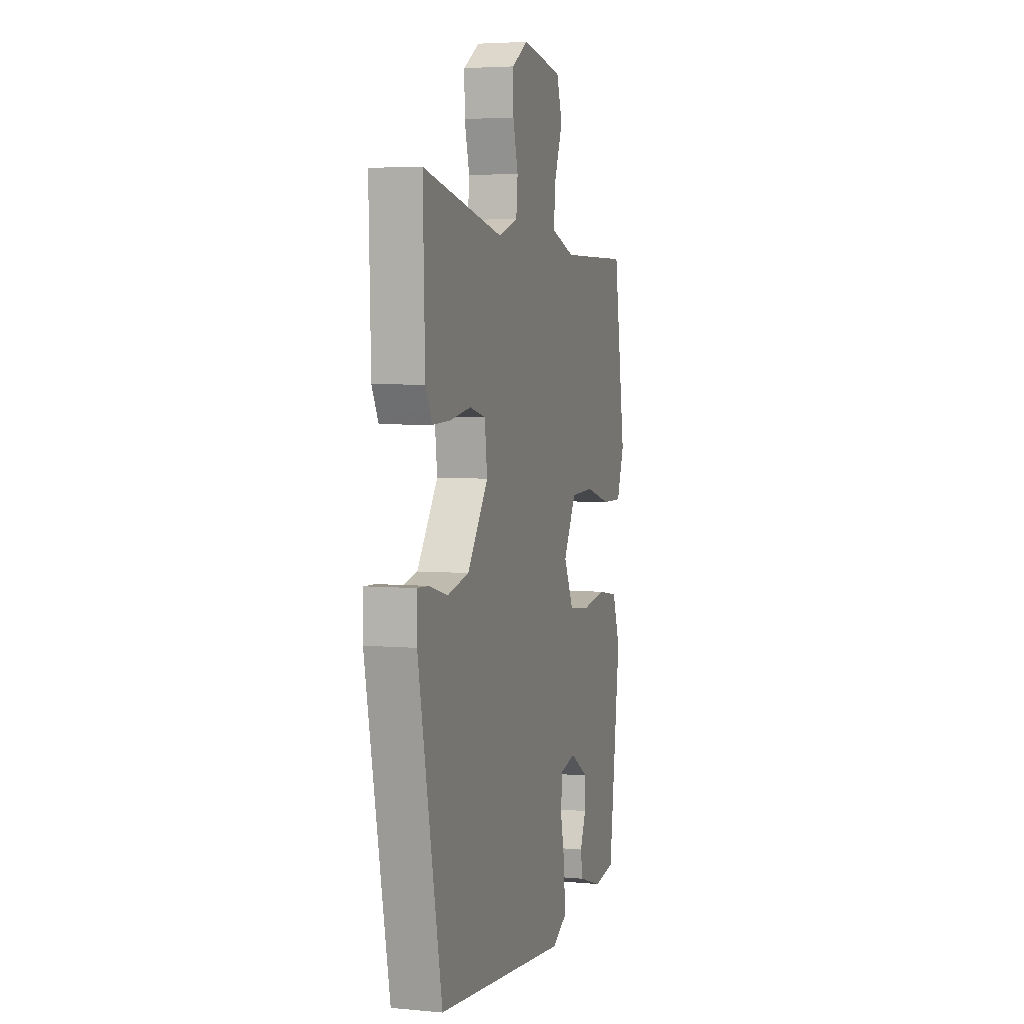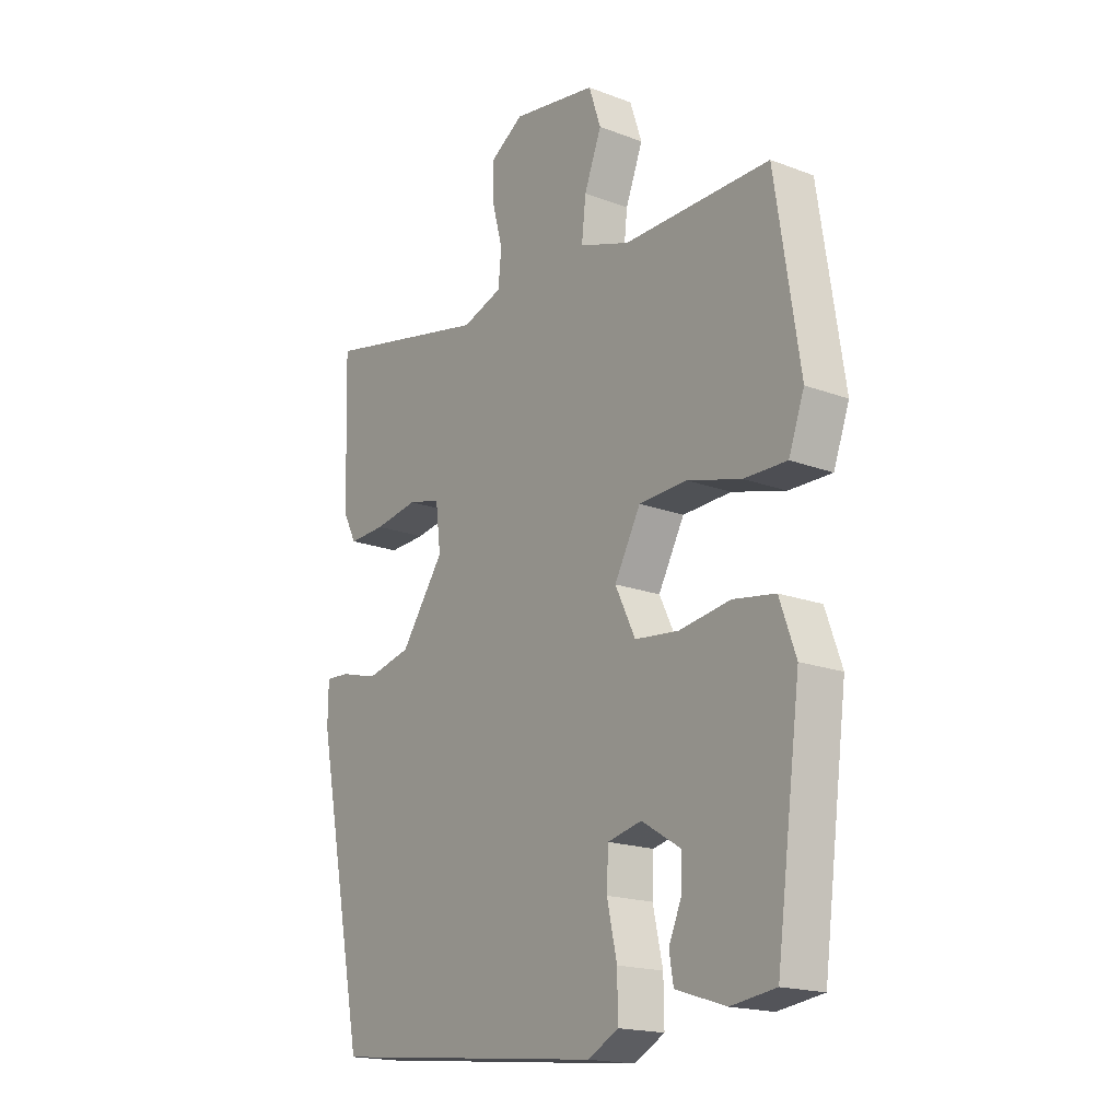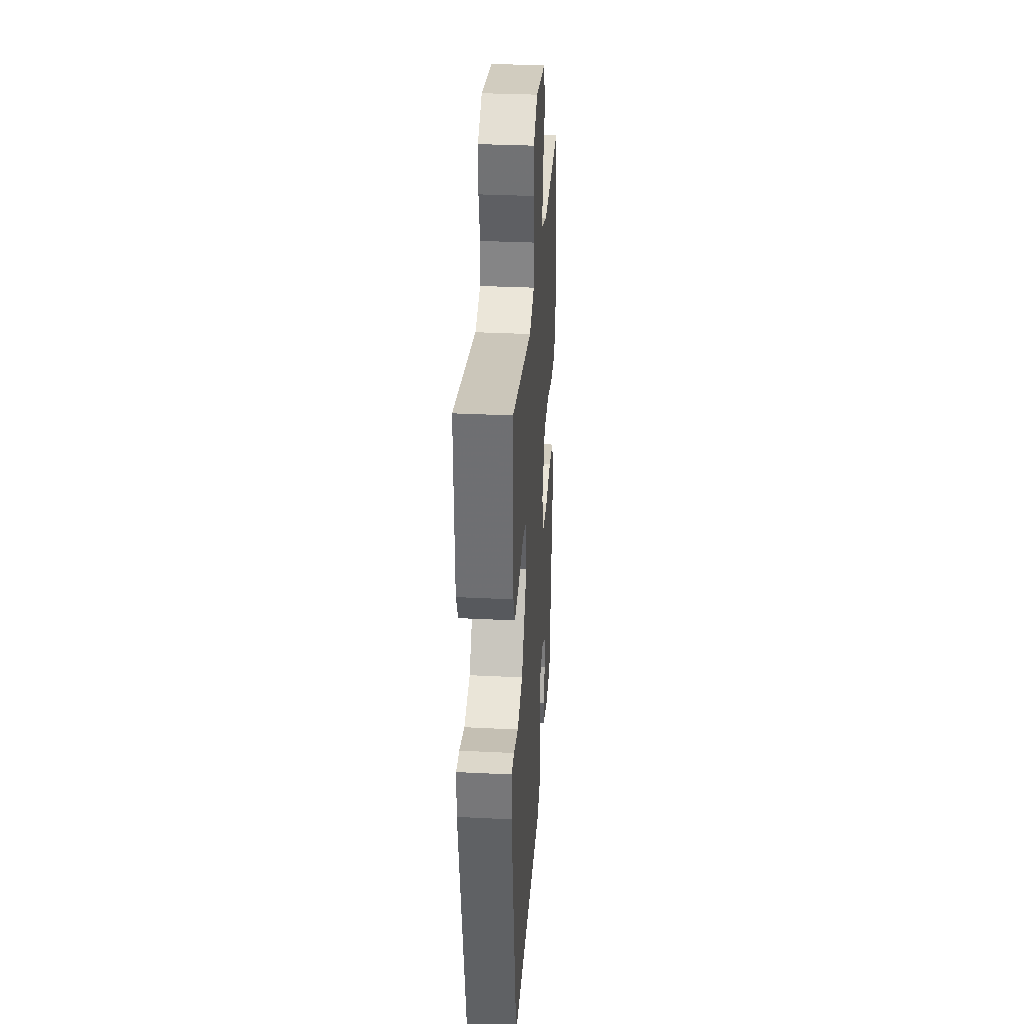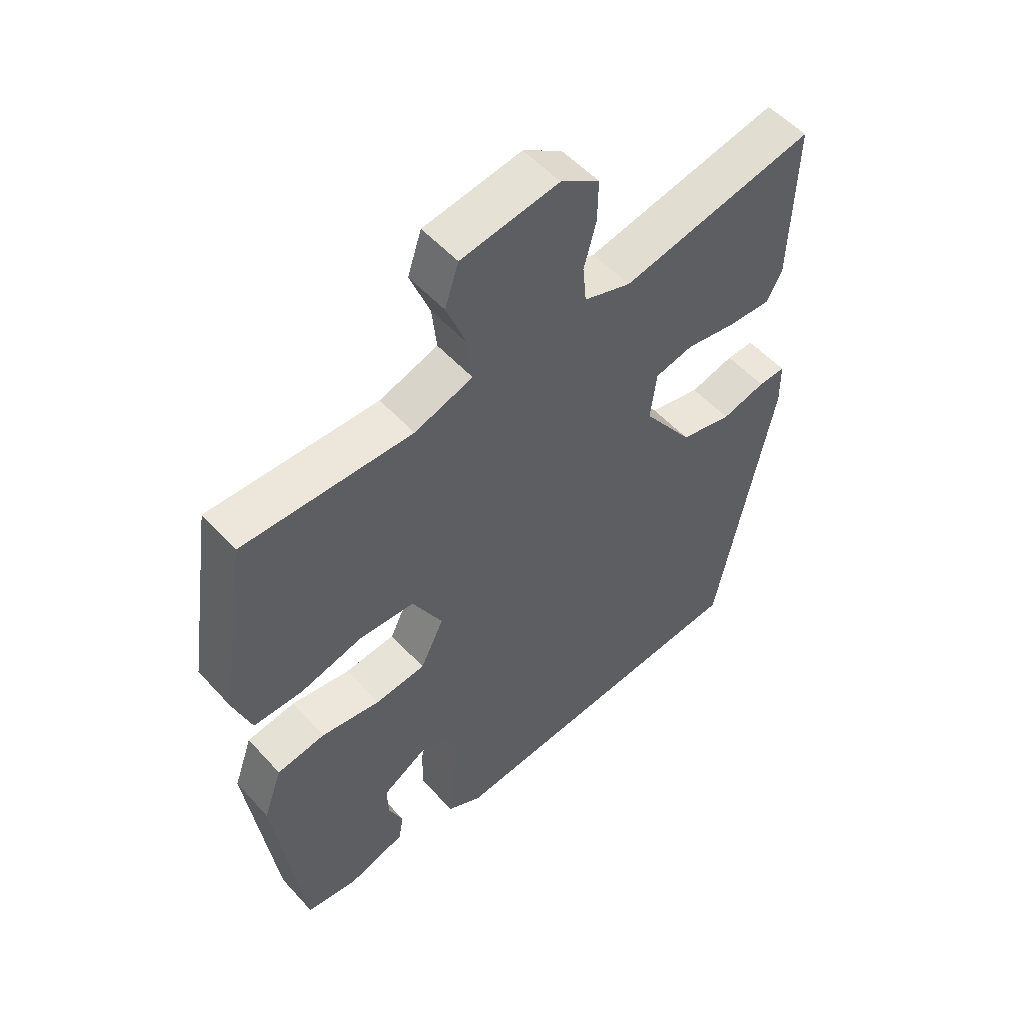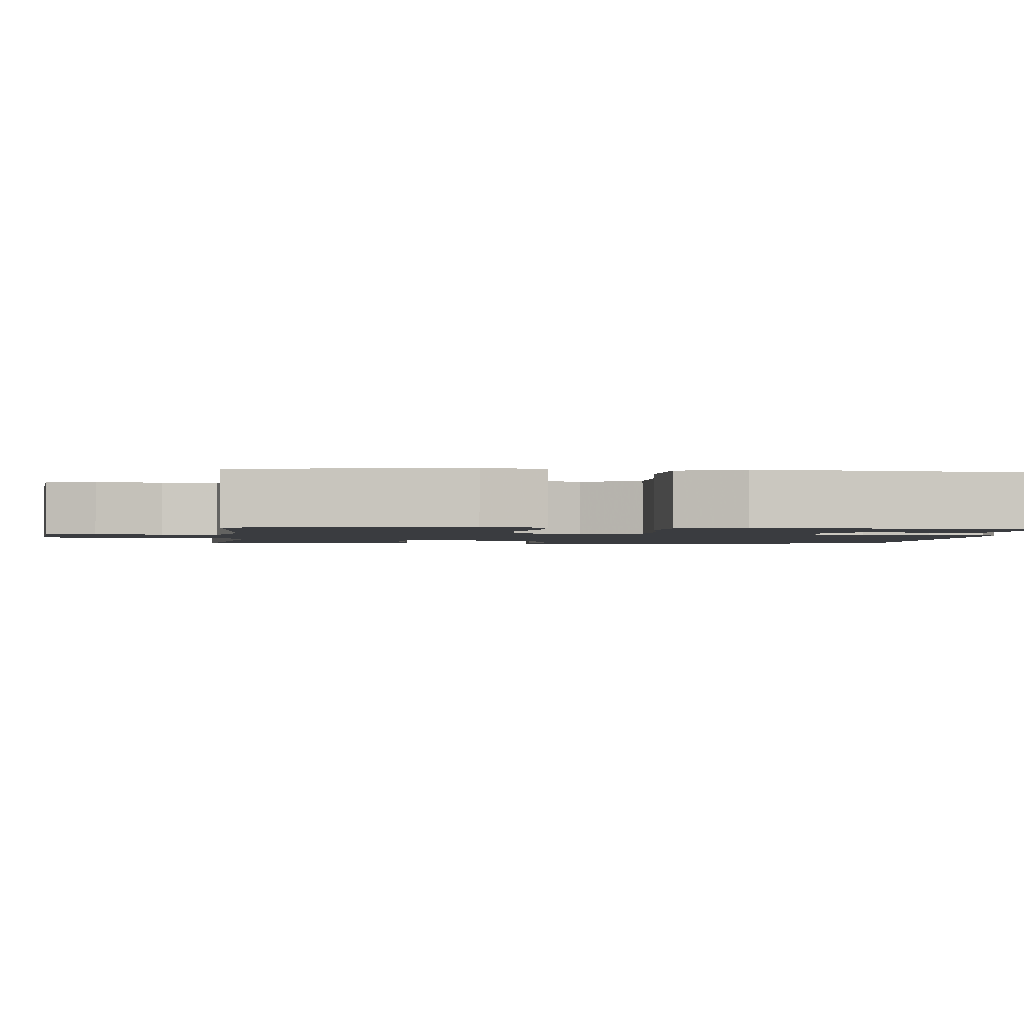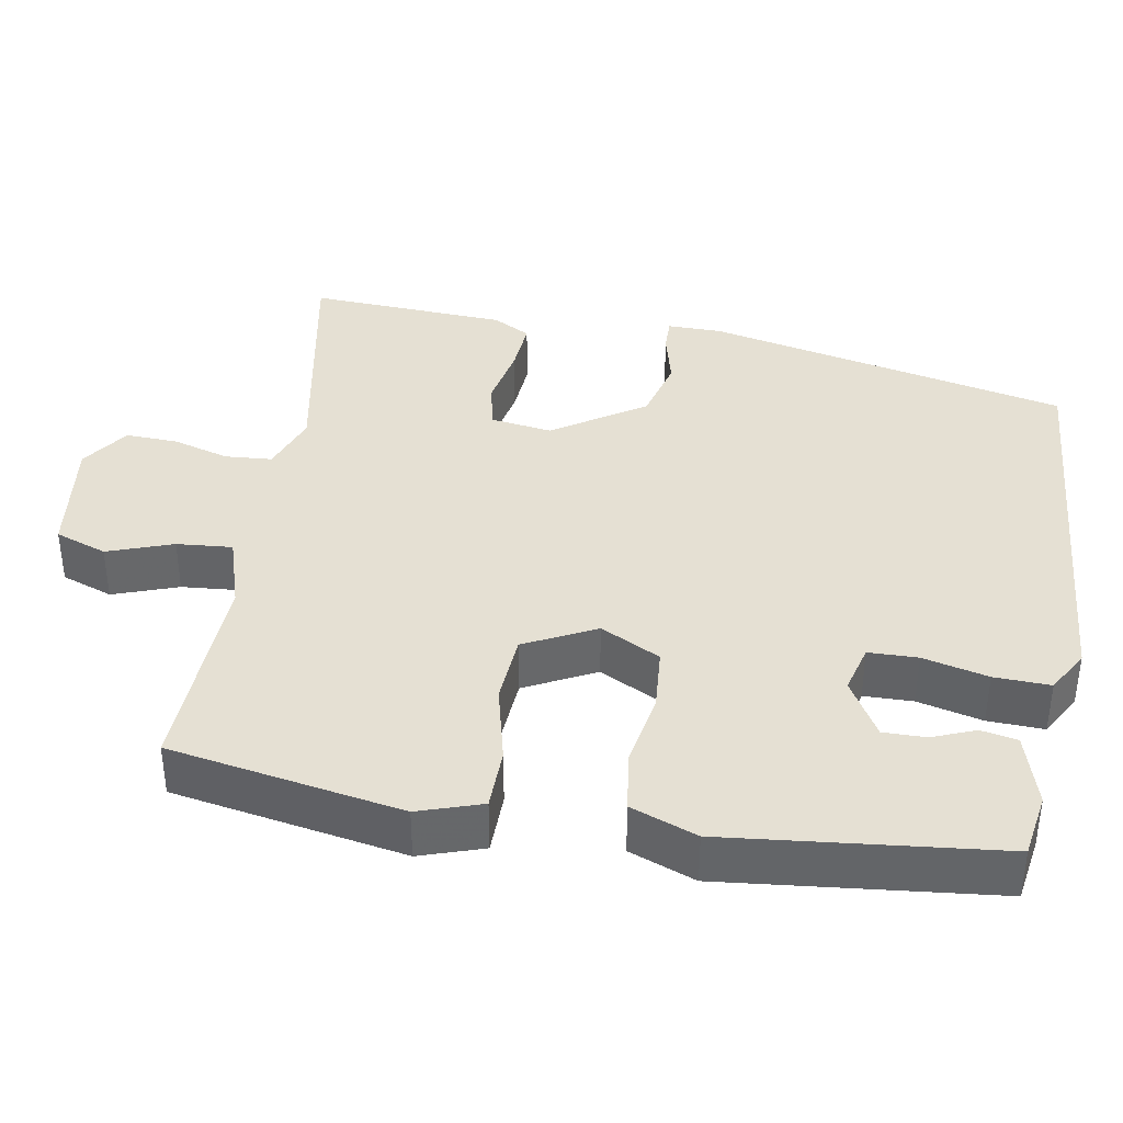
<metadata>
{"format":"obj","ext":"obj","renderer":"f3d","projection":"perspective","resolution":1024,"background":"white","views":[{"elev":4.4,"azim":-73.4,"up":"+Z"},{"elev":-18.0,"azim":53.6,"up":"+Z"},{"elev":33.1,"azim":-86.1,"up":"+Z"},{"elev":53.3,"azim":139.0,"up":"+Z"},{"elev":-1.9,"azim":86.7,"up":"+Y"},{"elev":38.2,"azim":101.3,"up":"+Y"}]}
</metadata>
<code>
v -0.431 0.07 -0.477
v -0.526 0.07 0.003
v -0.525 0.07 0.076
v -0.48 0.07 0.074
v -0.407 0.07 0.054
v -0.321 0.07 0.074
v -0.238 0.07 0.192
v -0.248 0.07 0.274
v -0.311 0.07 0.289
v -0.395 0.07 0.275
v -0.466 0.07 0.272
v -0.492 0.07 0.322
v -0.5 0.07 0.585
v -0.179 0.07 0.516
v -0.101 0.07 0.542
v -0.095 0.07 0.604
v -0.115 0.07 0.679
v -0.116 0.07 0.748
v -0.052 0.07 0.789
v 0.11 0.07 0.763
v 0.133 0.07 0.694
v 0.1 0.07 0.609
v 0.092 0.07 0.536
v 0.189 0.07 0.503
v 0.47 0.07 0.506
v 0.517 0.07 0.198
v 0.487 0.07 0.115
v 0.405 0.07 0.116
v 0.302 0.07 0.144
v 0.209 0.07 0.14
v 0.159 0.07 0.048
v 0.198 0.07 -0.032
v 0.282 0.07 -0.041
v 0.38 0.07 -0.026
v 0.461 0.07 -0.039
v 0.492 0.07 -0.127
v 0.445 0.07 -0.484
v 0.359 0.07 -0.496
v 0.263 0.07 -0.465
v 0.255 0.07 -0.417
v 0.279 0.07 -0.361
v 0.281 0.07 -0.305
v 0.206 0.07 -0.259
v 0.141 0.07 -0.274
v 0.138 0.07 -0.339
v 0.157 0.07 -0.425
v 0.158 0.07 -0.499
v 0.1 0.07 -0.53
v -0.431 0 -0.477
v -0.526 0 0.003
v -0.525 0 0.076
v -0.48 0 0.074
v -0.407 0 0.054
v -0.321 0 0.074
v -0.238 0 0.192
v -0.248 0 0.274
v -0.311 0 0.289
v -0.395 0 0.275
v -0.466 0 0.272
v -0.492 0 0.322
v -0.5 0 0.585
v -0.179 0 0.516
v -0.101 0 0.542
v -0.095 0 0.604
v -0.115 0 0.679
v -0.116 0 0.748
v -0.052 0 0.789
v 0.11 0 0.763
v 0.133 0 0.694
v 0.1 0 0.609
v 0.092 0 0.536
v 0.189 0 0.503
v 0.47 0 0.506
v 0.517 0 0.198
v 0.487 0 0.115
v 0.405 0 0.116
v 0.302 0 0.144
v 0.209 0 0.14
v 0.159 0 0.048
v 0.198 0 -0.032
v 0.282 0 -0.041
v 0.38 0 -0.026
v 0.461 0 -0.039
v 0.492 0 -0.127
v 0.445 0 -0.484
v 0.359 0 -0.496
v 0.263 0 -0.465
v 0.255 0 -0.417
v 0.279 0 -0.361
v 0.281 0 -0.305
v 0.206 0 -0.259
v 0.141 0 -0.274
v 0.138 0 -0.339
v 0.157 0 -0.425
v 0.158 0 -0.499
v 0.1 0 -0.53
f 3 4 5
f 2 3 5
f 1 2 5
f 48 1 5
f 47 48 5
f 46 47 5
f 45 46 5
f 44 45 5 6
f 43 44 6 7
f 42 43 7 8
f 39 40 41
f 38 39 41
f 37 38 41
f 36 37 41
f 35 36 41
f 35 41 42
f 33 34 35 42
f 32 33 42
f 31 32 42 8
f 27 28 29
f 26 27 29
f 25 26 29
f 24 25 29
f 23 24 29 30
f 20 21 22
f 19 20 22
f 18 19 22
f 17 18 22
f 16 17 22
f 15 16 22 23
f 30 31 8
f 23 30 8
f 15 23 8
f 14 15 8
f 12 13 14
f 11 12 14
f 10 11 14
f 9 10 14
f 8 9 14
f 53 52 51
f 53 51 50
f 53 50 49
f 53 49 96
f 53 96 95
f 53 95 94
f 53 94 93
f 54 53 93 92
f 55 54 92 91
f 56 55 91 90
f 89 88 87
f 89 87 86
f 89 86 85
f 89 85 84
f 89 84 83
f 90 89 83
f 90 83 82 81
f 90 81 80
f 56 90 80 79
f 77 76 75
f 77 75 74
f 77 74 73
f 77 73 72
f 78 77 72 71
f 70 69 68
f 70 68 67
f 70 67 66
f 70 66 65
f 70 65 64
f 71 70 64 63
f 56 79 78
f 56 78 71
f 56 71 63
f 56 63 62
f 62 61 60
f 62 60 59
f 62 59 58
f 62 58 57
f 62 57 56
f 1 49 50 2
f 2 50 51 3
f 3 51 52 4
f 4 52 53 5
f 5 53 54 6
f 6 54 55 7
f 7 55 56 8
f 8 56 57 9
f 9 57 58 10
f 10 58 59 11
f 11 59 60 12
f 12 60 61 13
f 13 61 62 14
f 14 62 63 15
f 15 63 64 16
f 16 64 65 17
f 17 65 66 18
f 18 66 67 19
f 19 67 68 20
f 20 68 69 21
f 21 69 70 22
f 22 70 71 23
f 23 71 72 24
f 24 72 73 25
f 25 73 74 26
f 26 74 75 27
f 27 75 76 28
f 28 76 77 29
f 29 77 78 30
f 30 78 79 31
f 31 79 80 32
f 32 80 81 33
f 33 81 82 34
f 34 82 83 35
f 35 83 84 36
f 36 84 85 37
f 37 85 86 38
f 38 86 87 39
f 39 87 88 40
f 40 88 89 41
f 41 89 90 42
f 42 90 91 43
f 43 91 92 44
f 44 92 93 45
f 45 93 94 46
f 46 94 95 47
f 47 95 96 48
f 48 96 49 1

</code>
